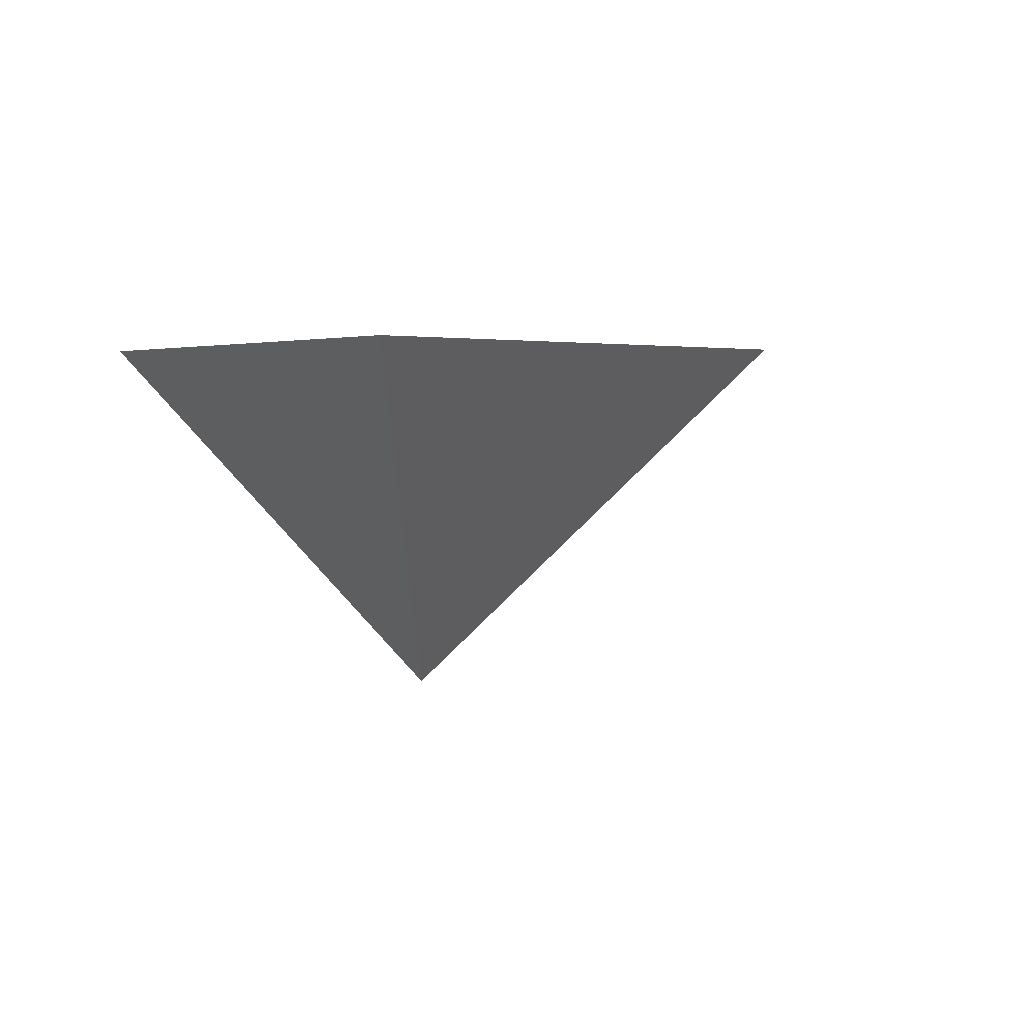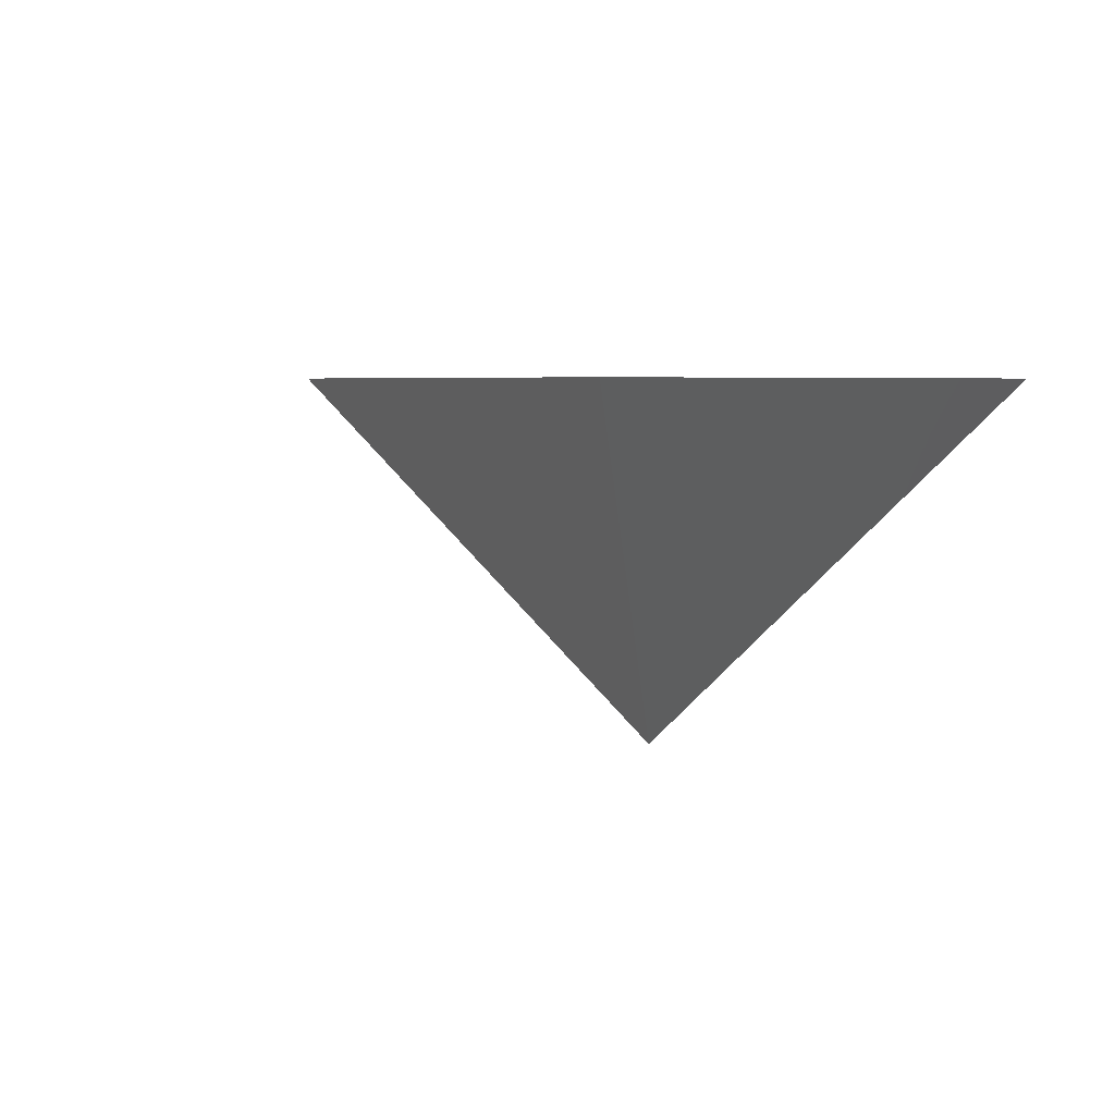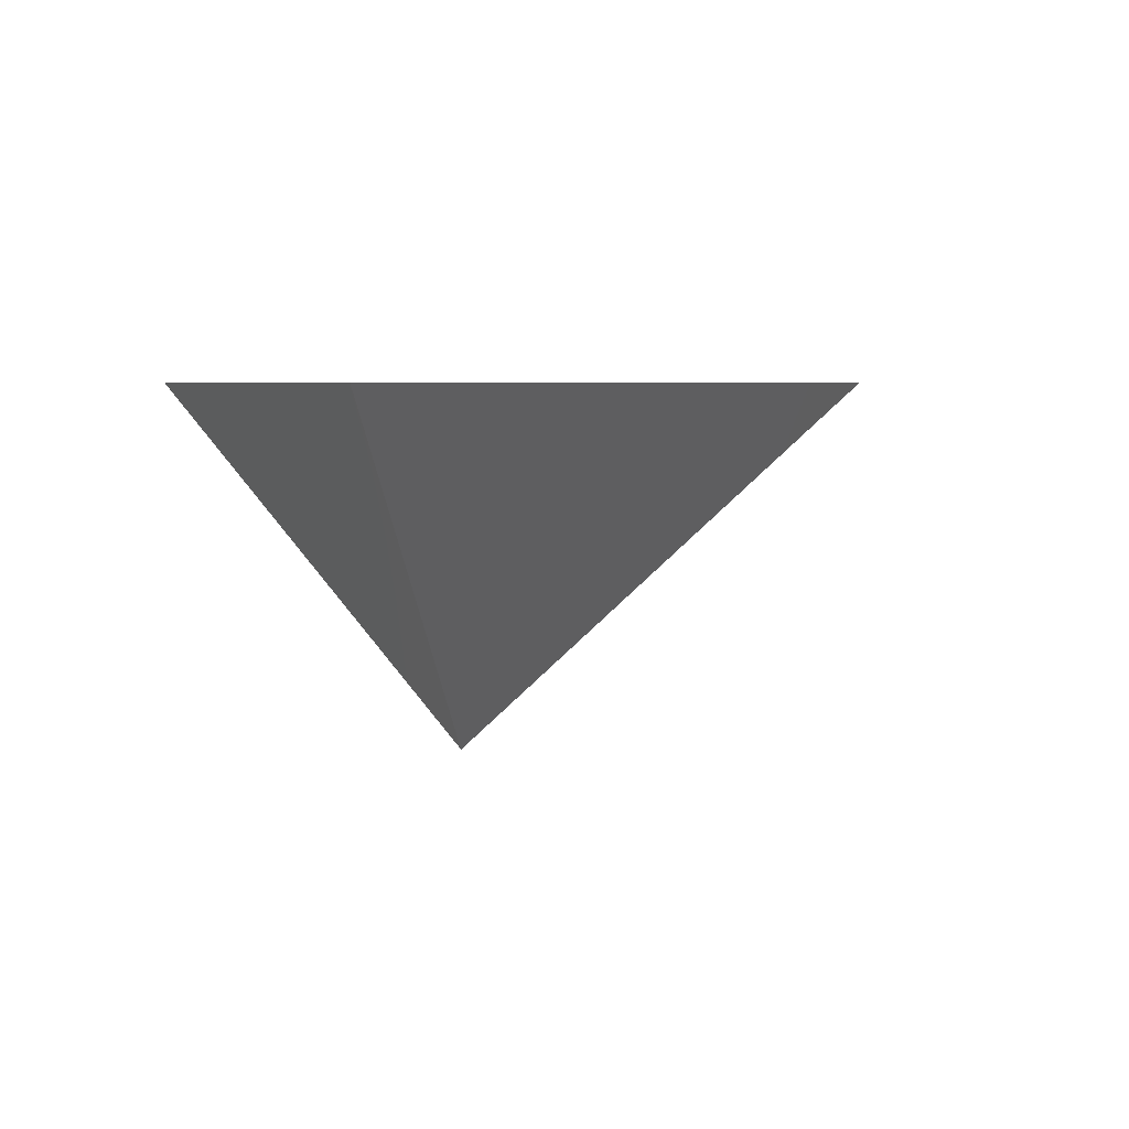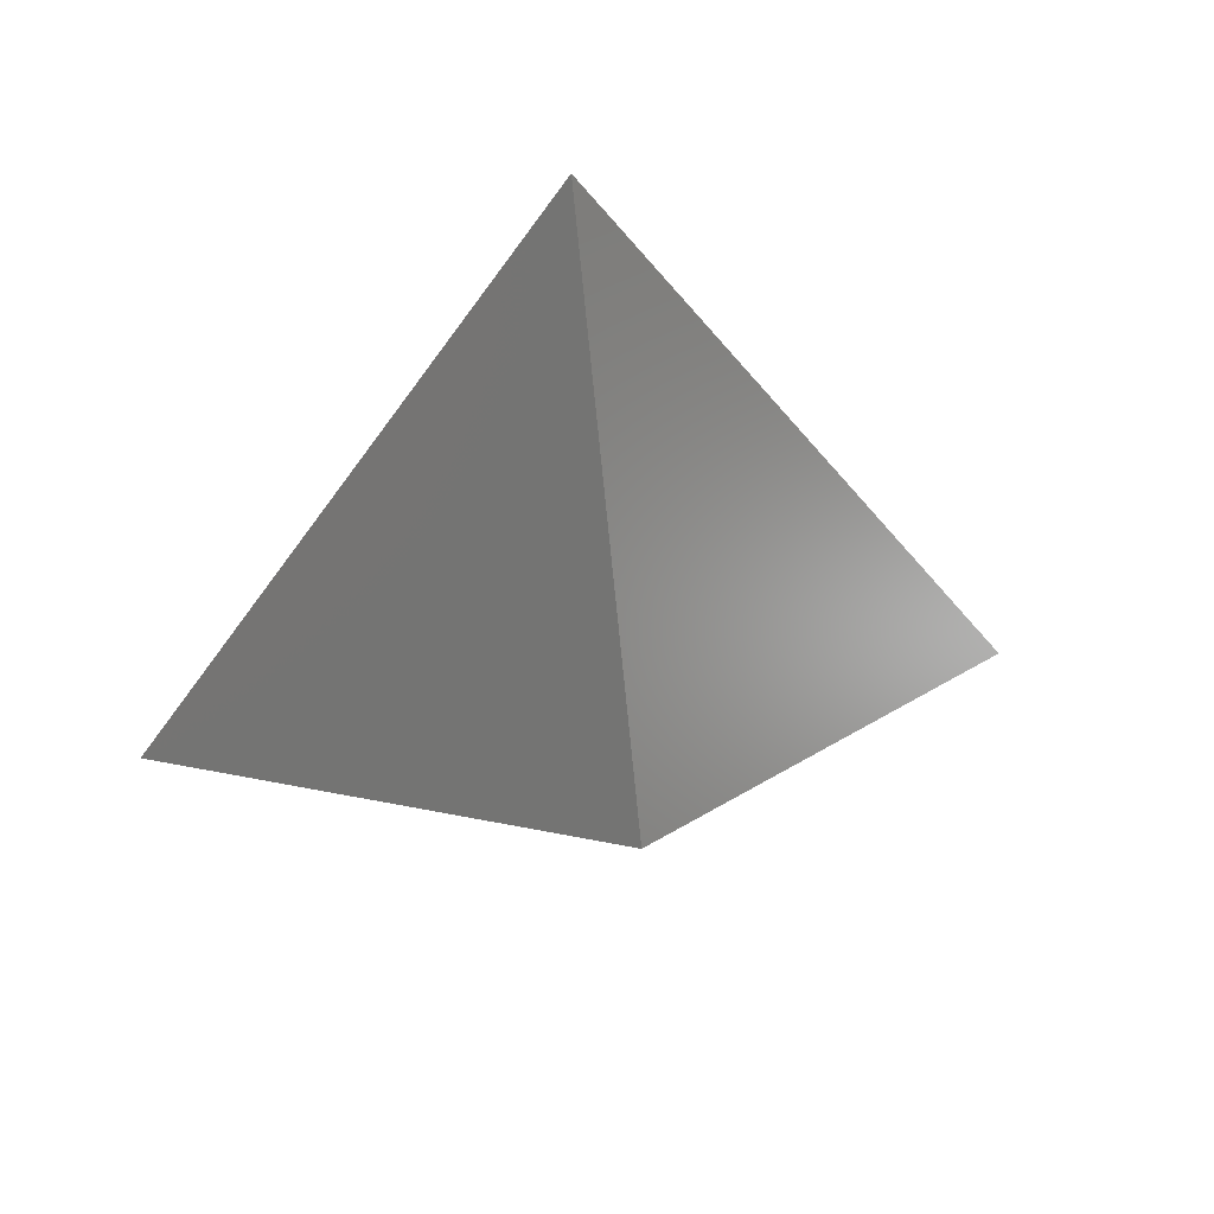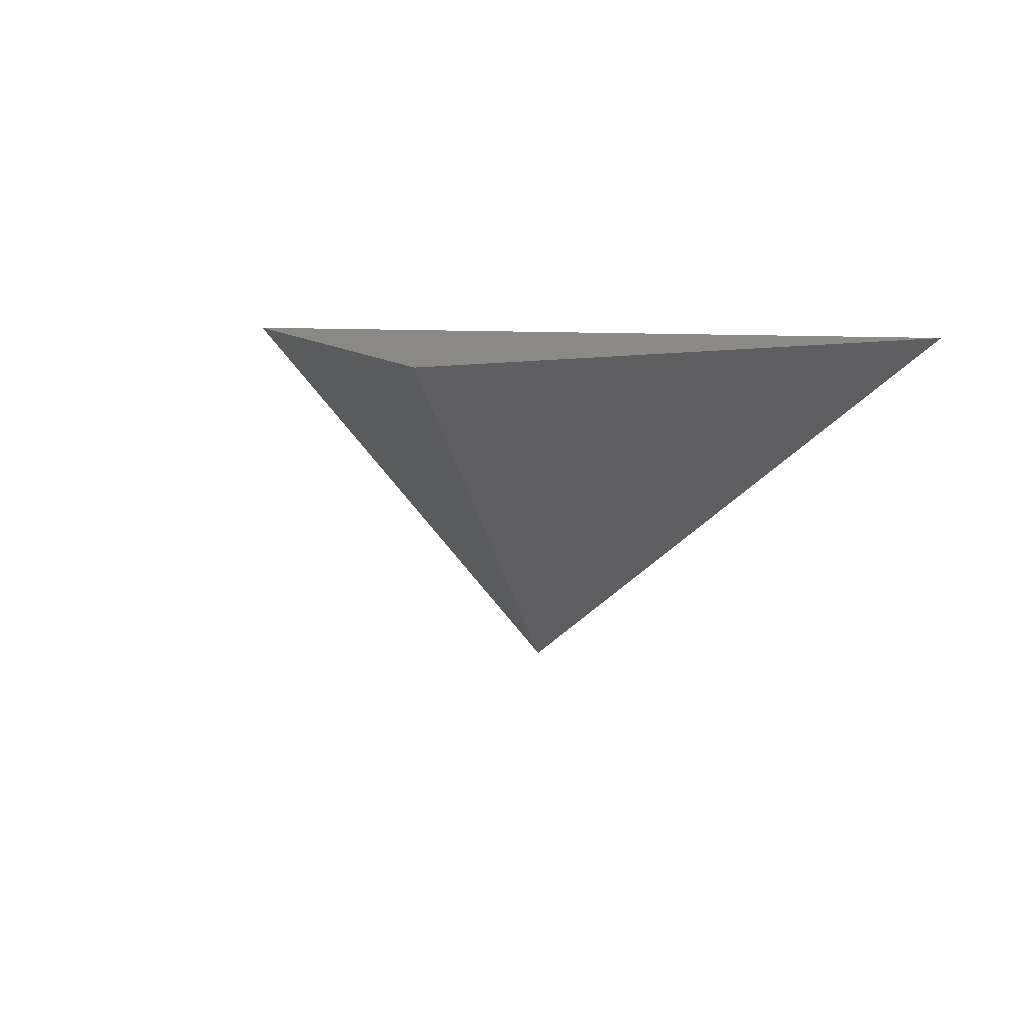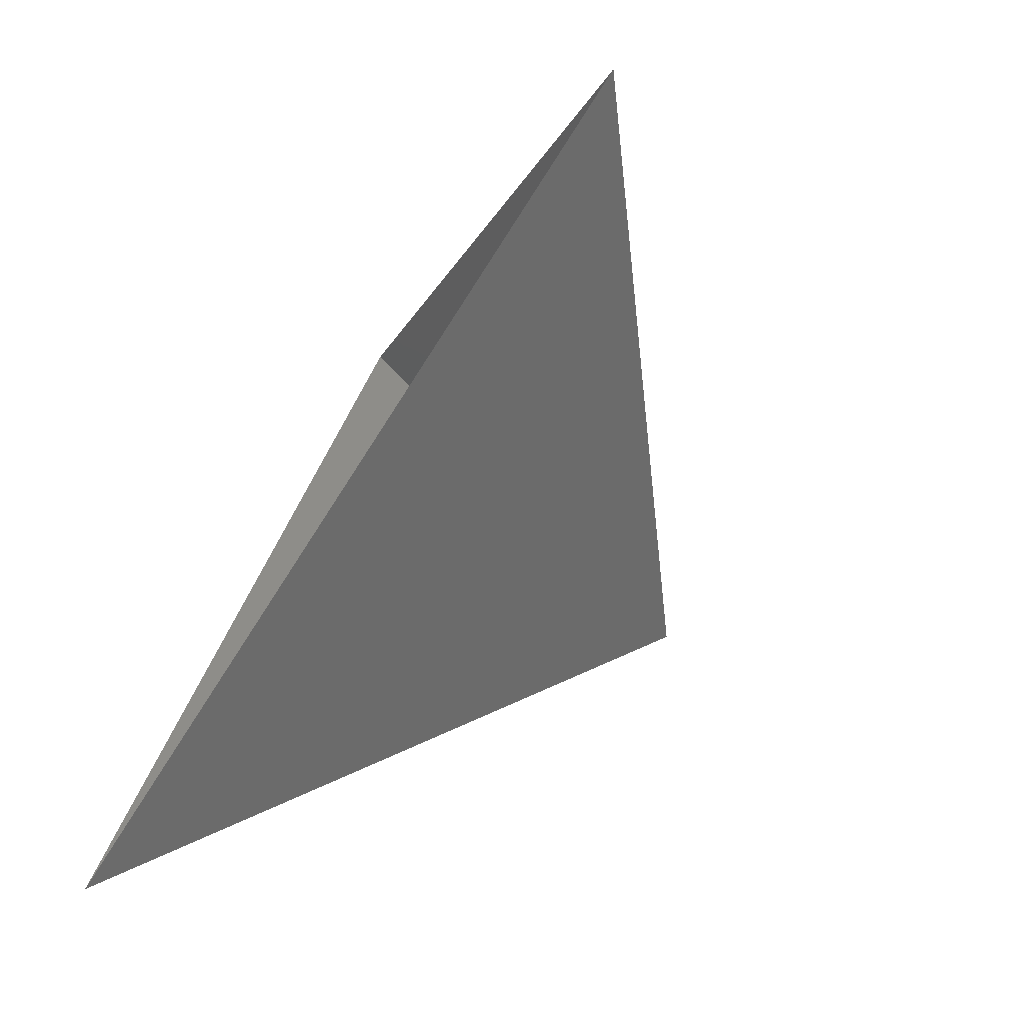
<metadata>
{"format":"stl","ext":"stl","renderer":"f3d","projection":"perspective","resolution":1024,"background":"white","views":[{"elev":3.6,"azim":64.8,"up":"+Z"},{"elev":4.6,"azim":-56.5,"up":"+Z"},{"elev":4.7,"azim":70.6,"up":"+Z"},{"elev":46.0,"azim":170.7,"up":"+Y"},{"elev":8.1,"azim":-163.7,"up":"+Z"},{"elev":-75.0,"azim":57.2,"up":"+Y"}]}
</metadata>
<code>
# stl→obj: 4 verts, 3 faces
v -5 -17 44.78
v 7 -17 44.78
v 1 -14 39.78
v 1 -8 44.78
f 1 2 3
f 2 4 3
f 4 1 3

</code>
